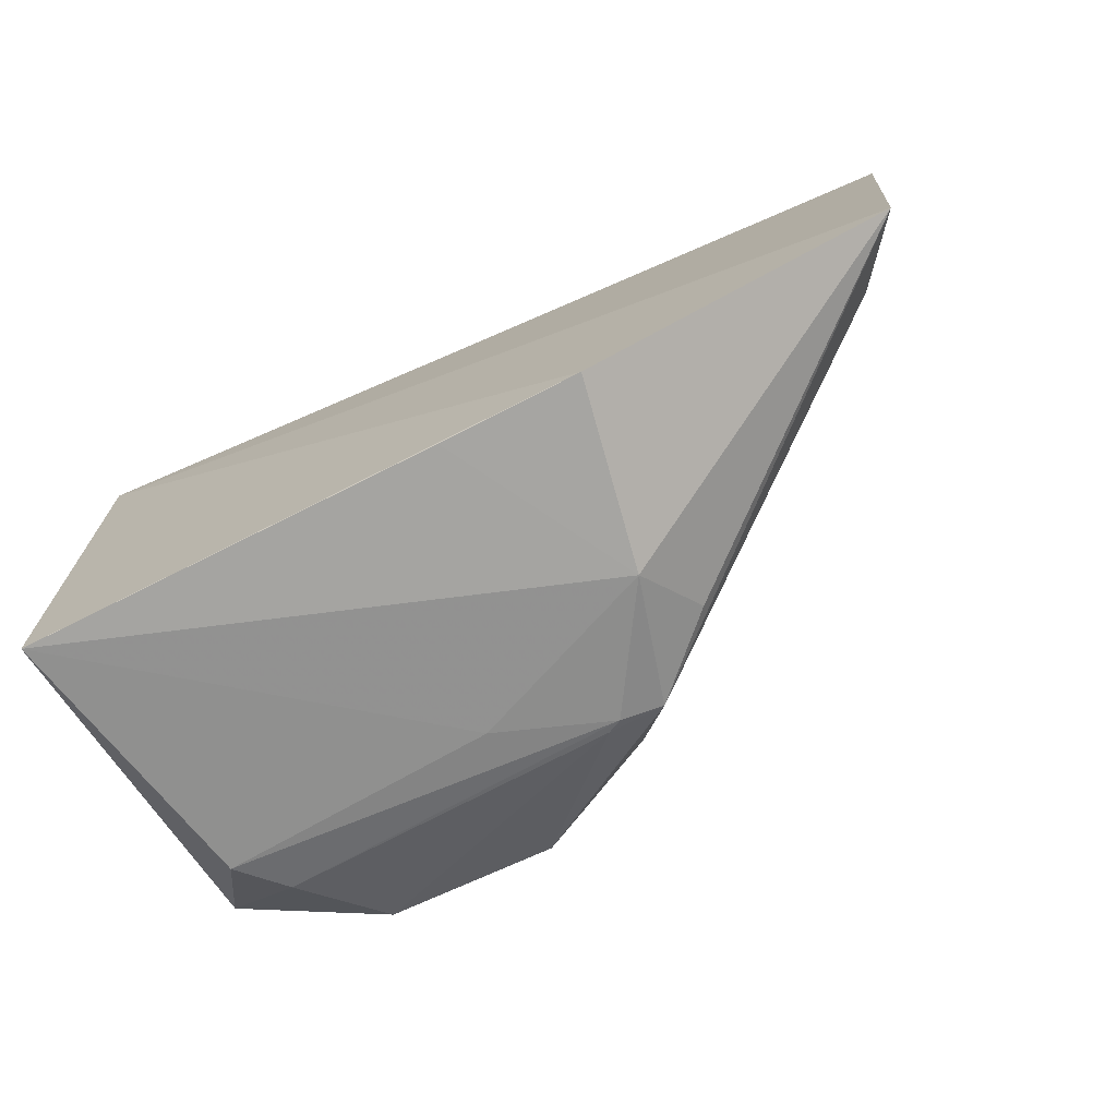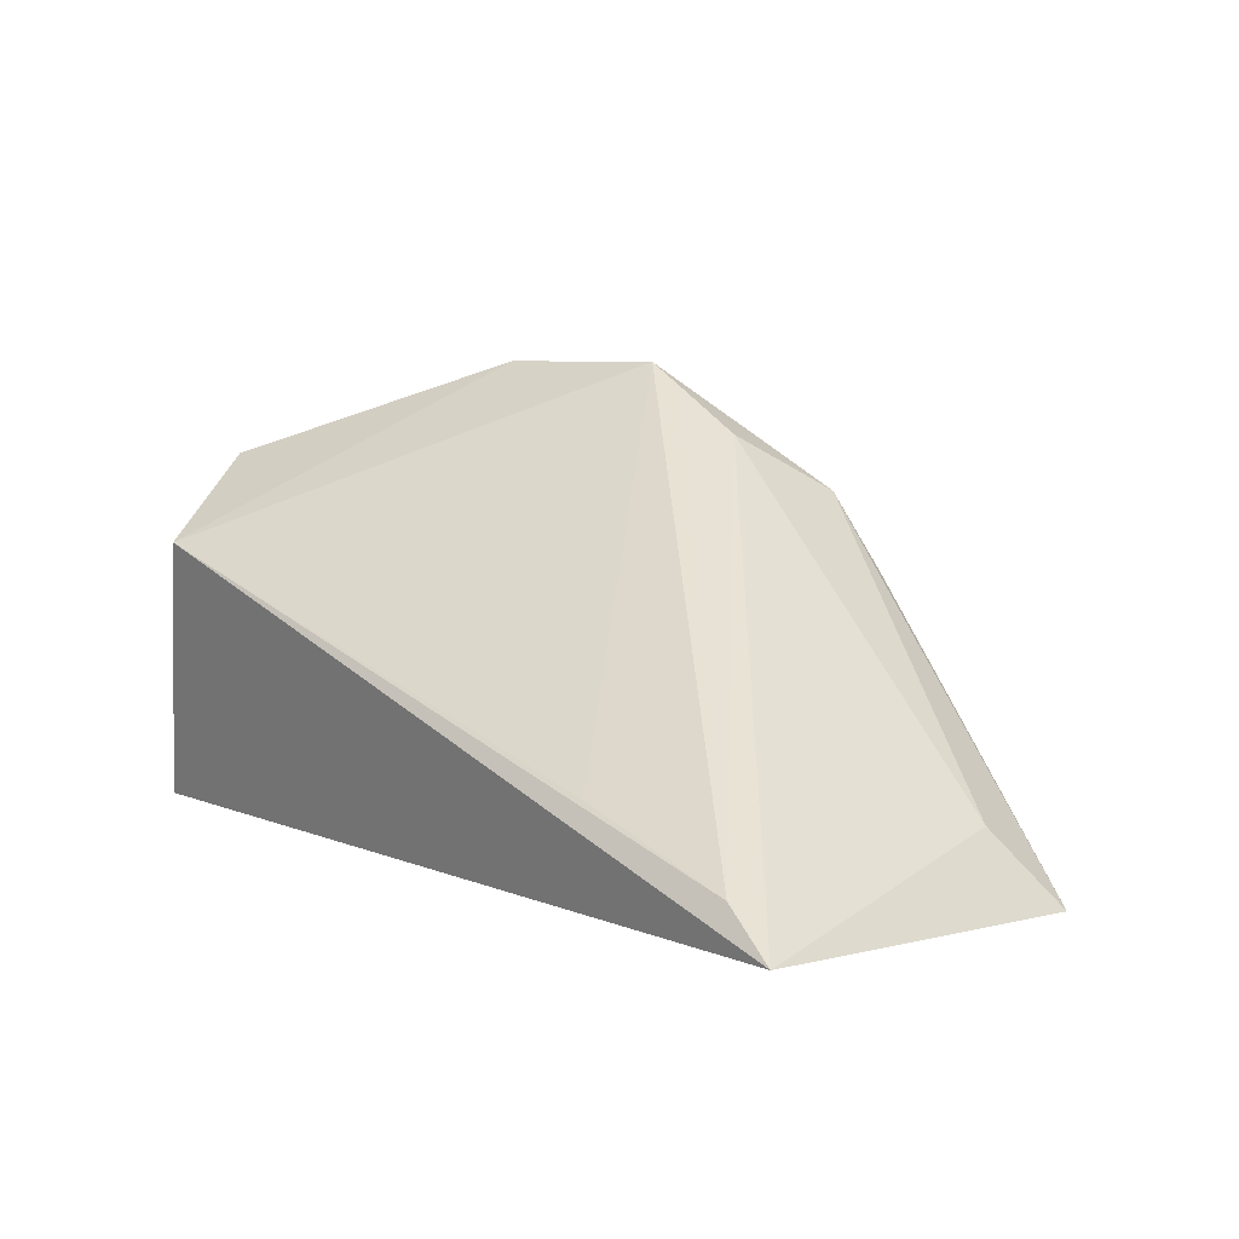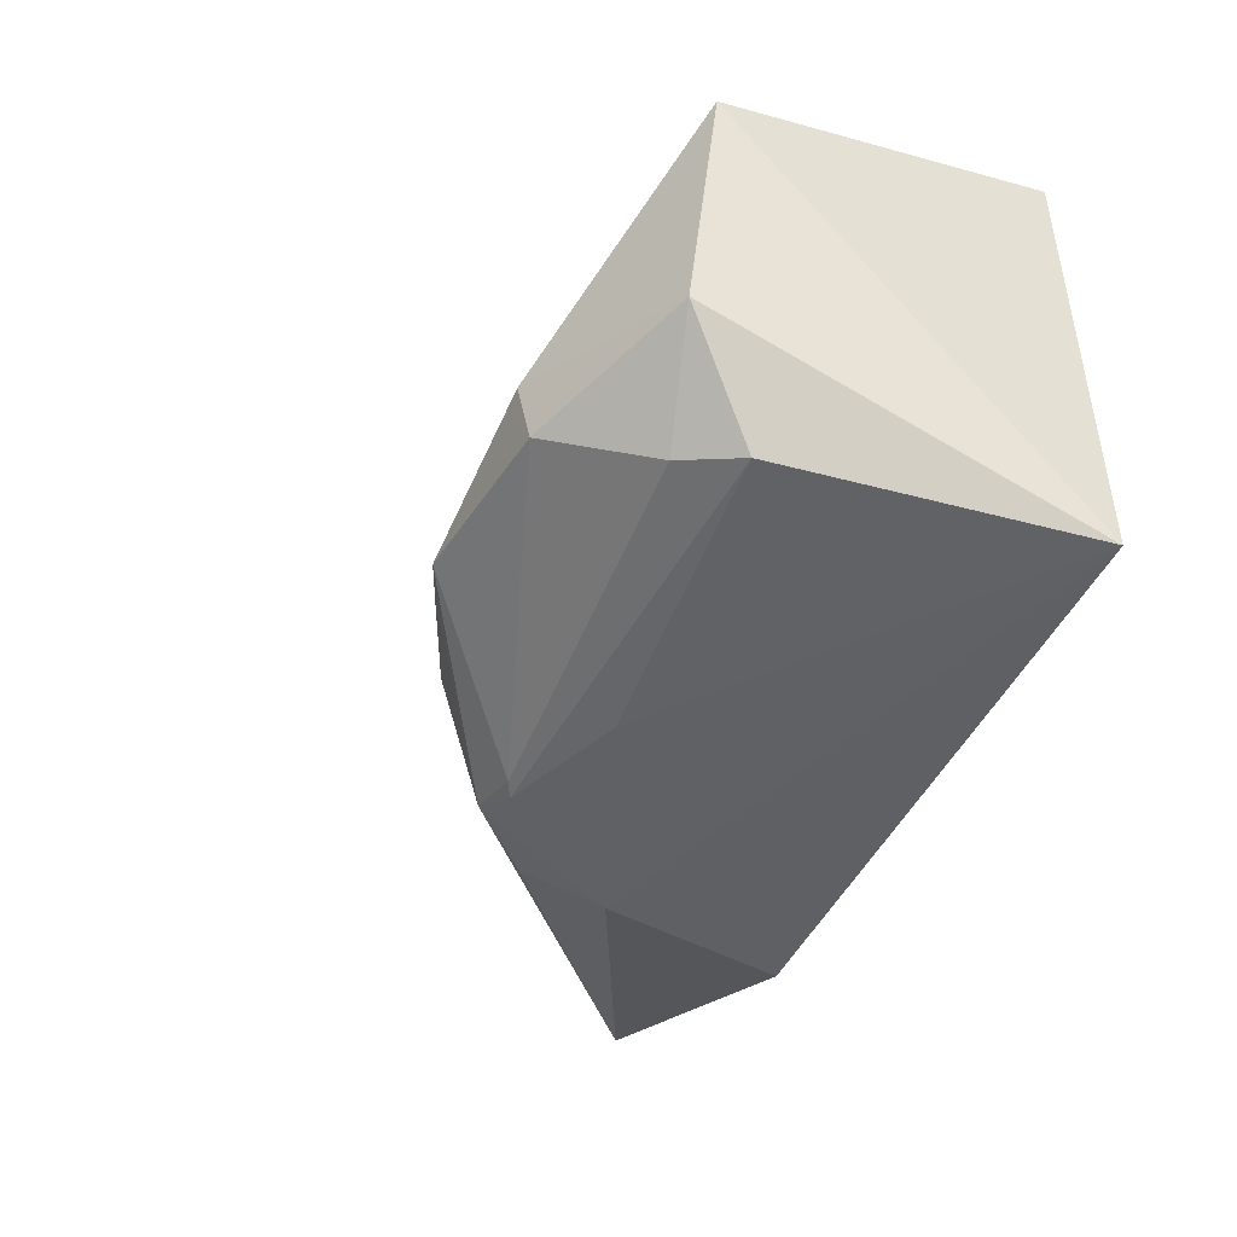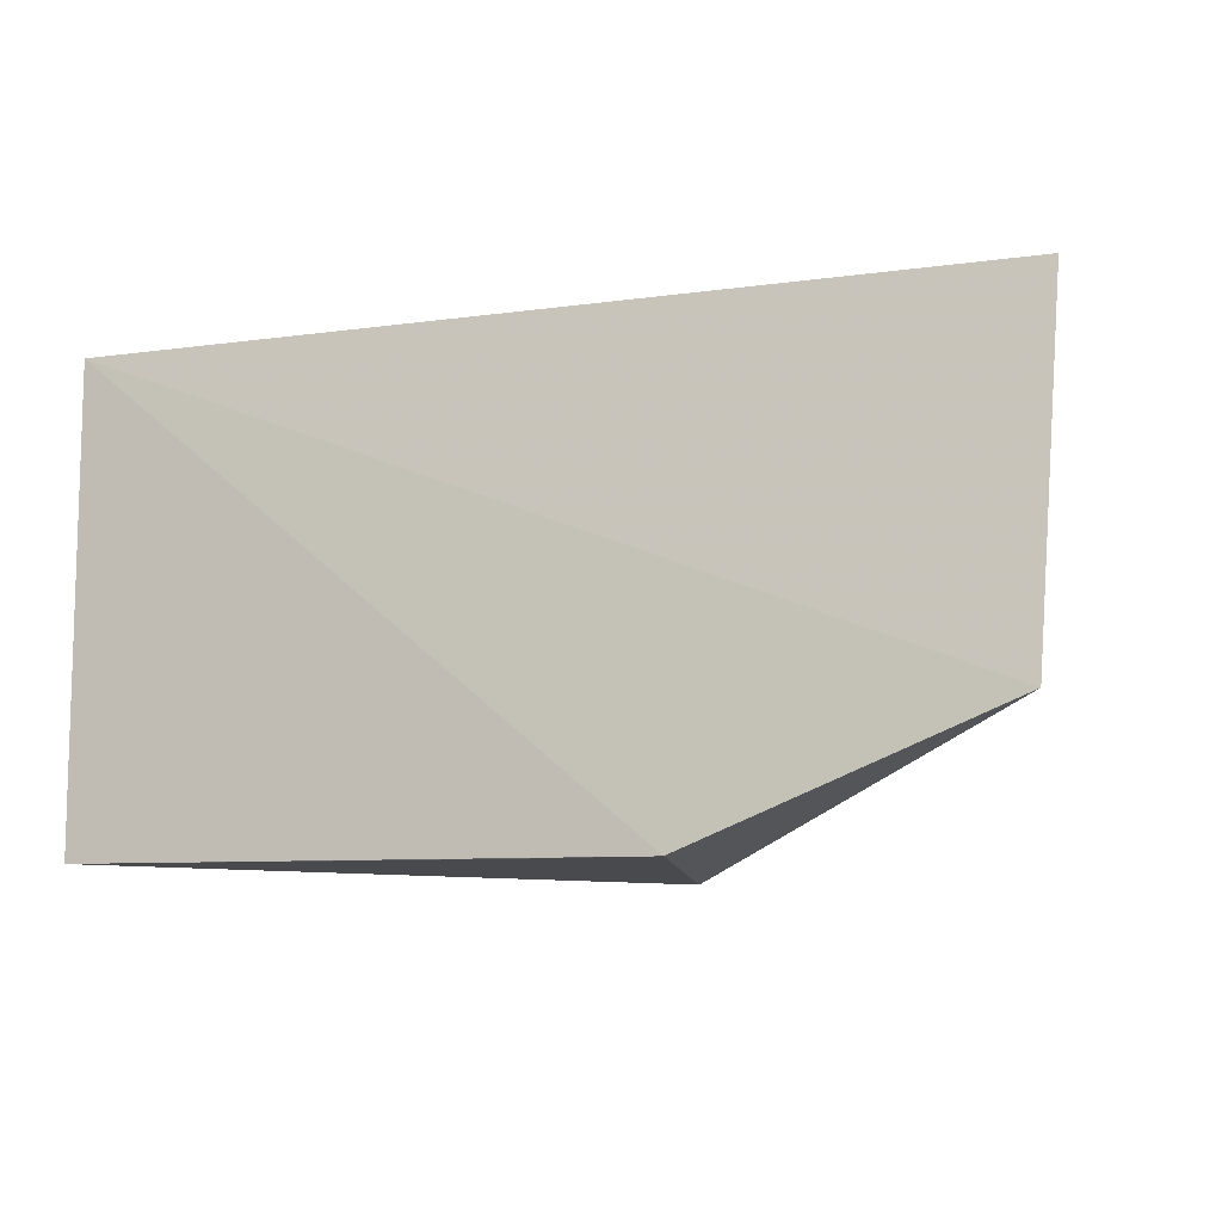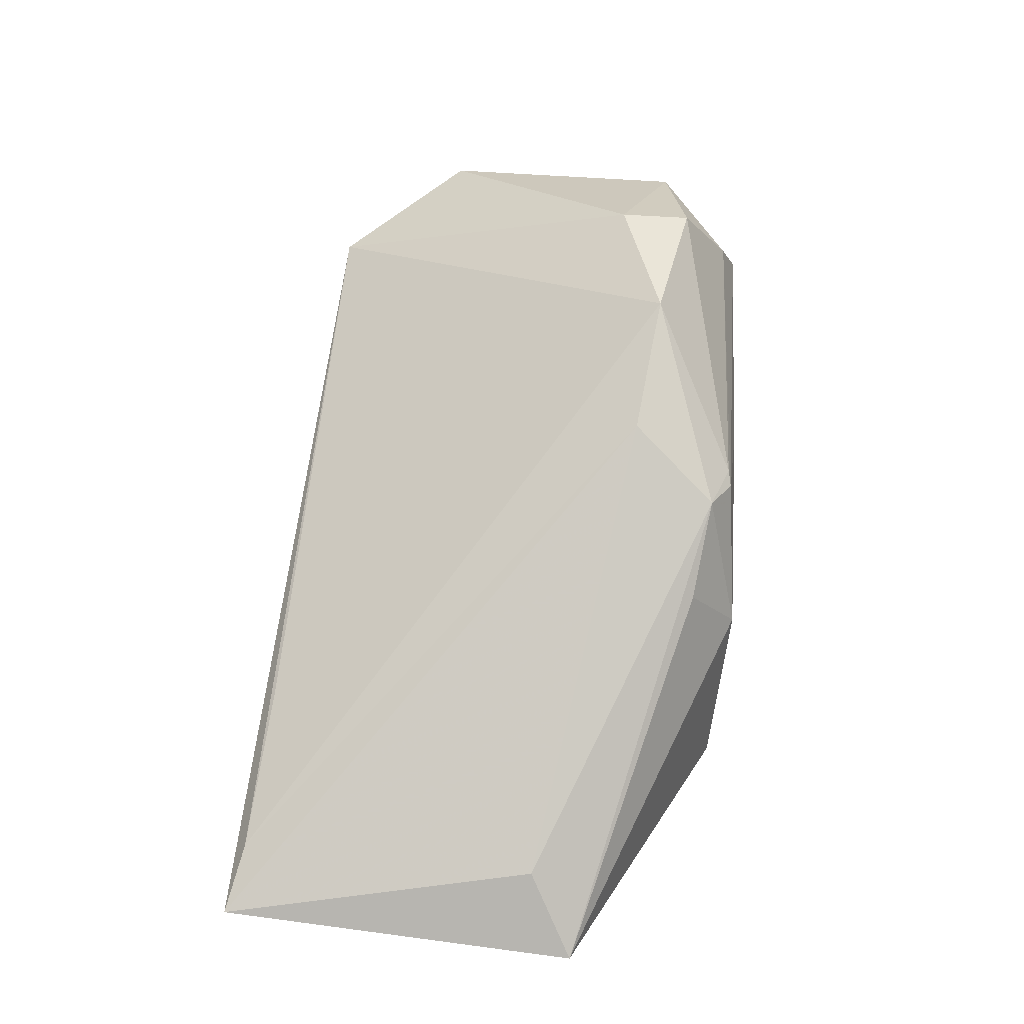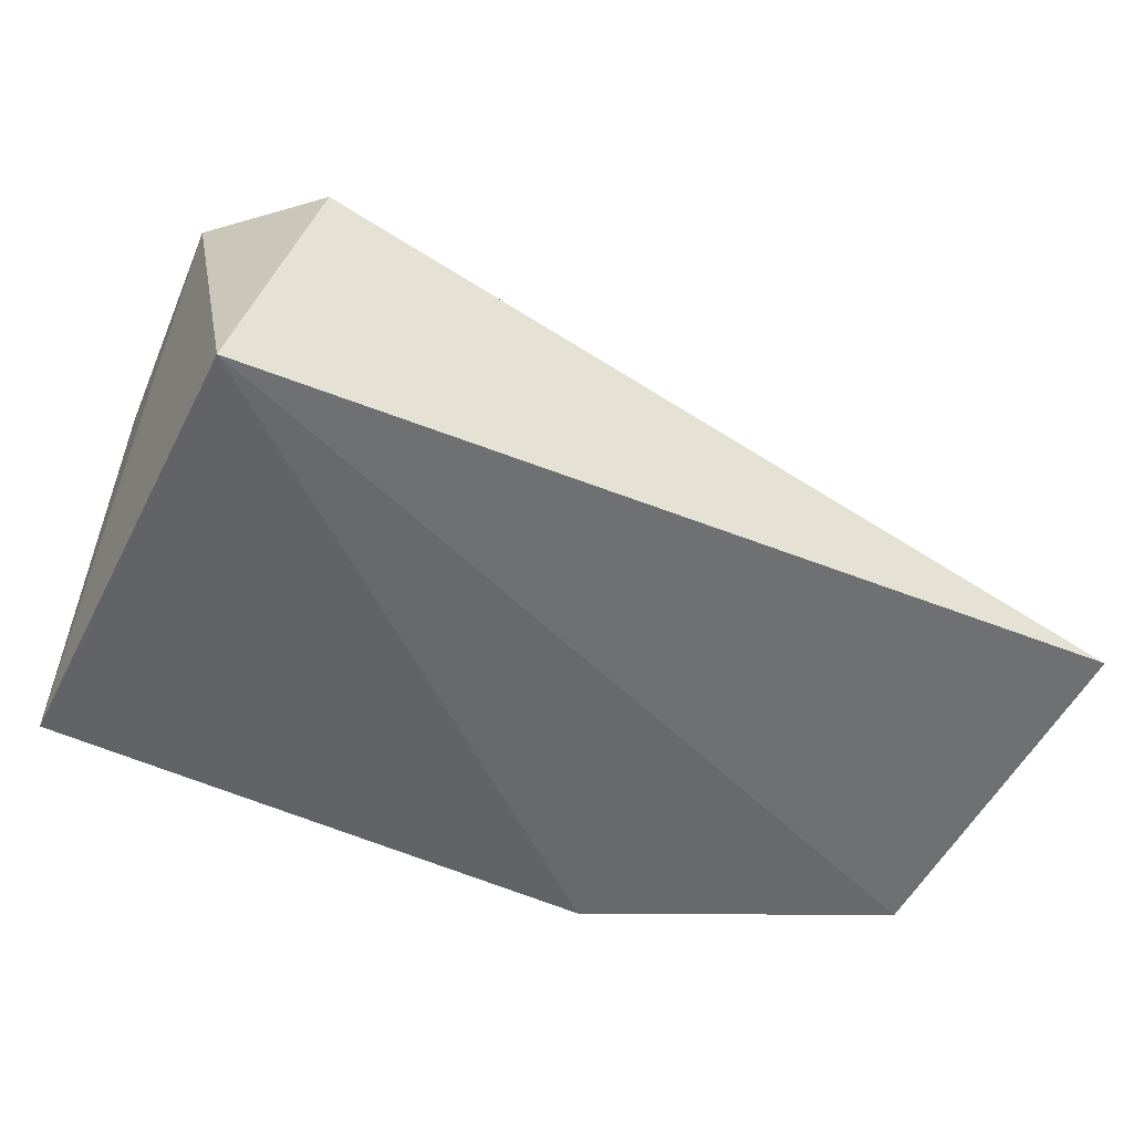
<metadata>
{"format":"obj","ext":"obj","renderer":"f3d","projection":"perspective","resolution":1024,"background":"white","views":[{"elev":-71.0,"azim":27.5,"up":"+Z"},{"elev":11.9,"azim":50.1,"up":"+Y"},{"elev":-45.7,"azim":-114.3,"up":"+Z"},{"elev":-10.0,"azim":22.5,"up":"+Z"},{"elev":47.0,"azim":97.9,"up":"+Y"},{"elev":-51.1,"azim":-26.6,"up":"+Y"}]}
</metadata>
<code>
v 0.2983 0.3762 -0.1389
v 0.2928 0.3641 -0.253
v 0.1558 0.4779 -0.2571
v 0.06441 0.4939 -0.2429
v 0.01426 0.3561 -0.141
v 0.01423 0.3561 -0.2893
v 0.114 0.4964 -0.2604
v 0.2766 0.3869 -0.238
v 0.03462 0.4425 -0.1331
v 0.196 0.3571 -0.292
v 0.279 0.3874 -0.1425
v 0.03018 0.4473 -0.284
v 0.1706 0.4598 -0.2846
v 0.1277 0.4904 -0.2592
v 0.2254 0.4006 -0.1418
v 0.06035 0.4917 -0.2656
v 0.00758 0.4638 -0.1739
v 0.1837 0.4163 -0.2958
v 0.1532 0.4581 -0.2892
v 0.01316 0.471 -0.255
v 0.151 0.3571 -0.2916
v 0.1214 0.4413 -0.2905
v 0.1944 0.4382 -0.2815
v 0.04204 0.4629 -0.2798
v 0.1579 0.4556 -0.2904
f 5 2 1
f 8 1 2
f 8 3 1
f 9 5 1
f 9 7 4
f 10 2 5
f 10 5 6
f 11 1 3
f 11 9 1
f 13 8 2
f 13 3 8
f 14 11 3
f 14 7 11
f 14 13 7
f 14 3 13
f 15 11 7
f 15 7 9
f 15 9 11
f 16 4 7
f 17 6 5
f 17 5 9
f 17 9 4
f 18 2 10
f 19 16 7
f 19 7 13
f 20 12 6
f 20 6 17
f 20 17 4
f 20 4 16
f 21 18 10
f 21 10 6
f 21 6 18
f 22 18 6
f 22 6 12
f 23 18 13
f 23 13 2
f 23 2 18
f 24 16 19
f 24 20 16
f 24 12 20
f 25 19 13
f 25 13 18
f 25 18 22
f 25 22 12
f 25 24 19
f 25 12 24

</code>
